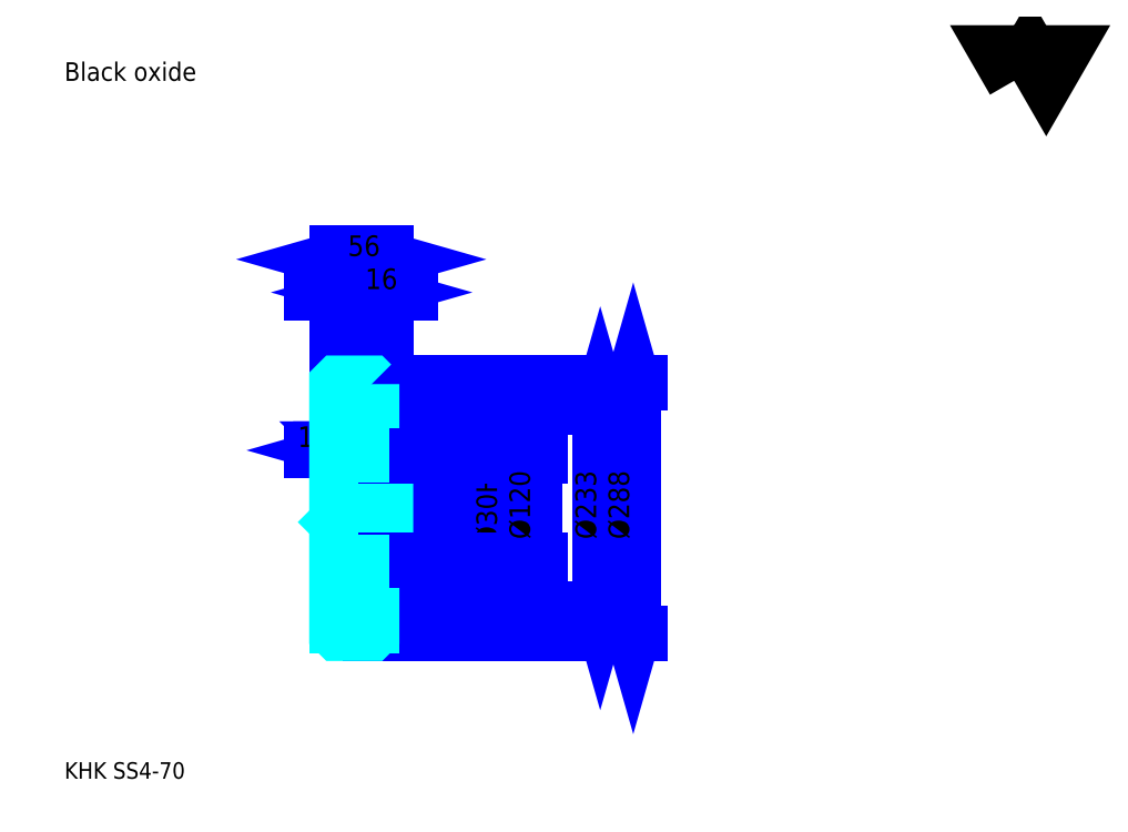
<metadata>
{"format":"dxf","ext":"dxf","renderer":"ezdxf+matplotlib","layout":"modelspace","background":"white","min_lineweight":24,"dpi":150}
</metadata>
<code>
0
SECTION
2
ENTITIES
0
TEXT
8
0
10
47.57
20
52.32
40
19.03
41
1
1
KHK SS4-70
7
KANJI
50
0
51
0
0
TEXT
8
0
10
47.57
20
23.78
40
19.03
41
1
1

7
KANJI
50
0
51
0
0
TEXT
8
0
10
47.57
20
856.2
40
21.41
41
1
1
Black oxide
7
KANJI
50
0
51
0
0
POLYLINE
8
0
66
     1
70
     2
0
VERTEX
8
0
10
1142
20
856.2
0
VERTEX
8
0
10
1123
20
888.4
0
VERTEX
8
0
10
1197
20
888.4
0
VERTEX
8
0
10
1179
20
856.2
0
VERTEX
8
0
10
1160
20
888.4
0
VERTEX
8
0
10
1142
20
856.2
0
SEQEND
0
LINE
8
0
10
664.9
20
480.4
11
664.9
21
247.4
0
POLYLINE
8
0
66
     1
70
     2
0
VERTEX
8
0
10
669.6
20
463.7
0
VERTEX
8
0
10
664.9
20
480.4
0
VERTEX
8
0
10
660.1
20
463.7
0
SEQEND
0
POLYLINE
8
0
66
     1
70
     2
0
VERTEX
8
0
10
660.1
20
264
0
VERTEX
8
0
10
664.9
20
247.4
0
VERTEX
8
0
10
669.6
20
264
0
SEQEND
0
LINE
8
0
10
417.5
20
480.4
11
672
21
480.4
0
LINE
8
0
10
417.5
20
247.4
11
672
21
247.4
0
TEXT
8
0
10
660.1
20
328.2
40
23.78
41
1
1
%%c233
7
KANJI
50
90
51
0
0
LINE
8
0
10
702.9
20
507.9
11
702.9
21
219.9
0
POLYLINE
8
0
66
     1
70
     2
0
VERTEX
8
0
10
707.7
20
491.2
0
VERTEX
8
0
10
702.9
20
507.9
0
VERTEX
8
0
10
698.2
20
491.2
0
SEQEND
0
POLYLINE
8
0
66
     1
70
     2
0
VERTEX
8
0
10
698.2
20
236.5
0
VERTEX
8
0
10
702.9
20
219.9
0
VERTEX
8
0
10
707.7
20
236.5
0
SEQEND
0
LINE
8
0
10
417.5
20
507.9
11
710.1
21
507.9
0
LINE
8
0
10
417.5
20
219.9
11
710.1
21
219.9
0
TEXT
8
0
10
698.2
20
328.2
40
23.78
41
1
1
%%c288
7
KANJI
50
90
51
0
0
LINE
8
0
10
418.1
20
430.6
11
345
21
430.6
0
POLYLINE
8
0
66
     1
70
     2
0
VERTEX
8
0
10
373.5
20
430.6
0
VERTEX
8
0
10
372.1
20
432.1
0
VERTEX
8
0
10
374.9
20
432.1
0
VERTEX
8
0
10
374.9
20
429.2
0
VERTEX
8
0
10
372.1
20
429.2
0
VERTEX
8
0
10
372.1
20
432.1
0
VERTEX
8
0
10
373.5
20
430.6
0
VERTEX
8
0
10
374.9
20
429.2
0
VERTEX
8
0
10
374.9
20
432.1
0
VERTEX
8
0
10
373.5
20
430.6
0
SEQEND
0
POLYLINE
8
0
66
     1
70
     2
0
VERTEX
8
0
10
389.5
20
430.6
0
VERTEX
8
0
10
388.1
20
432.1
0
VERTEX
8
0
10
390.9
20
432.1
0
VERTEX
8
0
10
390.9
20
429.2
0
VERTEX
8
0
10
388.1
20
429.2
0
VERTEX
8
0
10
388.1
20
432.1
0
VERTEX
8
0
10
389.5
20
430.6
0
VERTEX
8
0
10
390.9
20
429.2
0
VERTEX
8
0
10
390.9
20
432.1
0
VERTEX
8
0
10
389.5
20
430.6
0
SEQEND
0
TEXT
8
0
10
366.1
20
434.5
40
23.78
41
1
1
16
7
KANJI
50
0
51
0
0
LINE
8
0
10
430.1
20
430.6
11
361
21
430.6
0
POLYLINE
8
0
66
     1
70
     2
0
VERTEX
8
0
10
372.9
20
425.9
0
VERTEX
8
0
10
389.5
20
430.6
0
VERTEX
8
0
10
372.9
20
435.4
0
SEQEND
0
POLYLINE
8
0
66
     1
70
     2
0
VERTEX
8
0
10
418.2
20
435.4
0
VERTEX
8
0
10
401.5
20
430.6
0
VERTEX
8
0
10
418.2
20
425.9
0
SEQEND
0
TEXT
8
0
10
415.8
20
434.5
40
23.78
41
1
1
12
7
KANJI
50
0
51
0
0
LINE
8
0
10
402.1
20
430.6
11
333
21
430.6
0
POLYLINE
8
0
66
     1
70
     2
0
VERTEX
8
0
10
344.9
20
425.9
0
VERTEX
8
0
10
361.5
20
430.6
0
VERTEX
8
0
10
344.9
20
435.4
0
SEQEND
0
POLYLINE
8
0
66
     1
70
     2
0
VERTEX
8
0
10
390.2
20
435.4
0
VERTEX
8
0
10
373.5
20
430.6
0
VERTEX
8
0
10
390.2
20
425.9
0
SEQEND
0
TEXT
8
0
10
316.3
20
434.5
40
23.78
41
1
1
12
7
KANJI
50
0
51
0
0
ARC
8
0
10
371.5
20
425.9
40
2
50
270
51
0
0
ARC
8
0
10
371.5
20
301.9
40
2
50
0
51
90
0
LINE
8
DASHDOT
10
347.2
20
503.9
11
415.8
21
503.9
0
LINE
8
DASHDOT
10
347.2
20
223.9
11
415.8
21
223.9
0
LINE
8
DASHDOT
10
347.2
20
363.9
11
431.8
21
363.9
0
LINE
8
0
10
401.5
20
506.9
11
401.5
21
507.9
0
LINE
8
0
10
361.5
20
506.9
11
361.5
21
507.9
0
LINE
8
0
10
400.5
20
507.9
11
417.5
21
507.9
0
LINE
8
0
10
400.5
20
219.9
11
417.5
21
219.9
0
LINE
8
0
10
361.5
20
498.9
11
401.5
21
498.9
0
LINE
8
0
10
361.5
20
228.9
11
401.5
21
228.9
0
LINE
8
0
10
417.5
20
379.9
11
416.5
21
378.9
0
LINE
8
0
10
417.5
20
347.9
11
416.5
21
348.9
0
LINE
8
0
10
361.5
20
347.9
11
362.5
21
348.9
0
LINE
8
0
10
361.5
20
423.9
11
371.5
21
423.9
0
LINE
8
0
10
361.5
20
303.9
11
371.5
21
303.9
0
POLYLINE
8
0
66
     1
70
     2
0
VERTEX
8
0
10
389.5
20
425.9
0
VERTEX
8
0
10
389.5
20
456.8
0
VERTEX
8
0
10
401.5
20
480.4
0
SEQEND
0
POLYLINE
8
0
66
     1
70
     2
0
VERTEX
8
0
10
373.5
20
425.9
0
VERTEX
8
0
10
373.5
20
456.8
0
VERTEX
8
0
10
361.5
20
480.4
0
SEQEND
0
POLYLINE
8
0
66
     1
70
     2
0
VERTEX
8
0
10
389.5
20
301.9
0
VERTEX
8
0
10
389.5
20
270.9
0
VERTEX
8
0
10
401.5
20
247.4
0
SEQEND
0
POLYLINE
8
0
66
     1
70
     2
0
VERTEX
8
0
10
373.5
20
301.9
0
VERTEX
8
0
10
373.5
20
270.9
0
VERTEX
8
0
10
361.5
20
247.4
0
SEQEND
0
POLYLINE
8
0
66
     1
70
     2
0
VERTEX
8
0
10
361.5
20
379.9
0
VERTEX
8
0
10
362.5
20
378.9
0
VERTEX
8
0
10
362.5
20
348.9
0
VERTEX
8
0
10
416.5
20
348.9
0
VERTEX
8
0
10
416.5
20
378.9
0
VERTEX
8
0
10
362.5
20
378.9
0
SEQEND
0
LINE
8
0
10
401.5
20
247.4
11
417.5
21
247.4
0
LINE
8
0
10
401.5
20
480.4
11
417.5
21
480.4
0
LINE
8
0
10
417.5
20
422.9
11
417.5
21
507.9
0
LINE
8
0
10
361.5
20
650.6
11
417.5
21
650.6
0
POLYLINE
8
0
66
     1
70
     2
0
VERTEX
8
0
10
378.2
20
655.4
0
VERTEX
8
0
10
361.5
20
650.6
0
VERTEX
8
0
10
378.2
20
645.8
0
SEQEND
0
POLYLINE
8
0
66
     1
70
     2
0
VERTEX
8
0
10
400.9
20
645.8
0
VERTEX
8
0
10
417.5
20
650.6
0
VERTEX
8
0
10
400.9
20
655.4
0
SEQEND
0
LINE
8
0
10
361.5
20
507.9
11
361.5
21
657.7
0
LINE
8
0
10
417.5
20
507.9
11
417.5
21
657.7
0
TEXT
8
0
10
374.1
20
654.4
40
23.78
41
1
1
56
7
KANJI
50
0
51
0
0
LINE
8
0
10
430.1
20
612.5
11
333
21
612.5
0
POLYLINE
8
0
66
     1
70
     2
0
VERTEX
8
0
10
344.9
20
607.8
0
VERTEX
8
0
10
361.5
20
612.5
0
VERTEX
8
0
10
344.9
20
617.3
0
SEQEND
0
POLYLINE
8
0
66
     1
70
     2
0
VERTEX
8
0
10
418.2
20
617.3
0
VERTEX
8
0
10
401.5
20
612.5
0
VERTEX
8
0
10
418.2
20
607.8
0
SEQEND
0
LINE
8
0
10
401.5
20
507.9
11
401.5
21
619.7
0
TEXT
8
0
10
366.1
20
616.3
40
23.78
41
1
1
40
7
KANJI
50
0
51
0
0
LINE
8
0
10
446.1
20
612.5
11
373
21
612.5
0
POLYLINE
8
0
66
     1
70
     2
0
VERTEX
8
0
10
384.9
20
607.8
0
VERTEX
8
0
10
401.5
20
612.5
0
VERTEX
8
0
10
384.9
20
617.3
0
SEQEND
0
POLYLINE
8
0
66
     1
70
     2
0
VERTEX
8
0
10
434.2
20
617.3
0
VERTEX
8
0
10
417.5
20
612.5
0
VERTEX
8
0
10
434.2
20
607.8
0
SEQEND
0
TEXT
8
0
10
394.1
20
616.3
40
23.78
41
1
1
16
7
KANJI
50
0
51
0
0
LINE
8
0
10
550.7
20
320.4
11
550.7
21
407.4
0
POLYLINE
8
0
66
     1
70
     2
0
VERTEX
8
0
10
545.9
20
395.5
0
VERTEX
8
0
10
550.7
20
378.9
0
VERTEX
8
0
10
555.5
20
395.5
0
SEQEND
0
POLYLINE
8
0
66
     1
70
     2
0
VERTEX
8
0
10
555.5
20
332.2
0
VERTEX
8
0
10
550.7
20
348.9
0
VERTEX
8
0
10
545.9
20
332.2
0
SEQEND
0
LINE
8
0
10
417.5
20
378.9
11
557.8
21
378.9
0
LINE
8
0
10
417.5
20
348.9
11
557.8
21
348.9
0
TEXT
8
0
10
545.9
20
320.5
40
23.78
41
1
1
%%c30H7
7
KANJI
50
90
51
0
0
POLYLINE
8
0
66
     1
70
     2
0
VERTEX
8
0
10
361.5
20
347.9
0
VERTEX
8
0
10
361.5
20
220.9
0
VERTEX
8
0
10
362.5
20
219.9
0
VERTEX
8
0
10
400.5
20
219.9
0
VERTEX
8
0
10
401.5
20
220.9
0
VERTEX
8
0
10
401.5
20
303.9
0
VERTEX
8
0
10
416.5
20
303.9
0
VERTEX
8
0
10
417.5
20
304.9
0
VERTEX
8
0
10
417.5
20
422.9
0
VERTEX
8
0
10
416.5
20
423.9
0
VERTEX
8
0
10
401.5
20
423.9
0
VERTEX
8
0
10
401.5
20
506.9
0
SEQEND
0
POLYLINE
8
0
66
     1
70
     2
0
VERTEX
8
0
10
401.5
20
506.9
0
VERTEX
8
0
10
400.5
20
507.9
0
VERTEX
8
0
10
362.5
20
507.9
0
VERTEX
8
0
10
361.5
20
506.9
0
VERTEX
8
0
10
361.5
20
347.9
0
SEQEND
0
ARC
8
0
10
391.5
20
301.9
40
2
50
90
51
180
0
ARC
8
0
10
391.5
20
425.9
40
2
50
180
51
270
0
LINE
8
0
10
401.5
20
303.9
11
391.5
21
303.9
0
LINE
8
0
10
391.5
20
423.9
11
401.5
21
423.9
0
LINE
8
0
10
588.8
20
423.9
11
588.8
21
303.9
0
POLYLINE
8
0
66
     1
70
     2
0
VERTEX
8
0
10
593.5
20
407.2
0
VERTEX
8
0
10
588.8
20
423.9
0
VERTEX
8
0
10
584
20
407.2
0
SEQEND
0
POLYLINE
8
0
66
     1
70
     2
0
VERTEX
8
0
10
584
20
320.5
0
VERTEX
8
0
10
588.8
20
303.9
0
VERTEX
8
0
10
593.5
20
320.5
0
SEQEND
0
LINE
8
0
10
417.5
20
423.9
11
595.9
21
423.9
0
LINE
8
0
10
417.5
20
303.9
11
595.9
21
303.9
0
TEXT
8
0
10
584
20
328.2
40
23.78
41
1
1
%%c120
7
KANJI
50
90
51
0
0
LINE
8
0
10
389.5
20
456.8
11
389.5
21
425.9
0
LINE
8
0
10
389.5
20
301.9
11
389.5
21
270.9
0
ENDSEC
0
EOF

</code>
